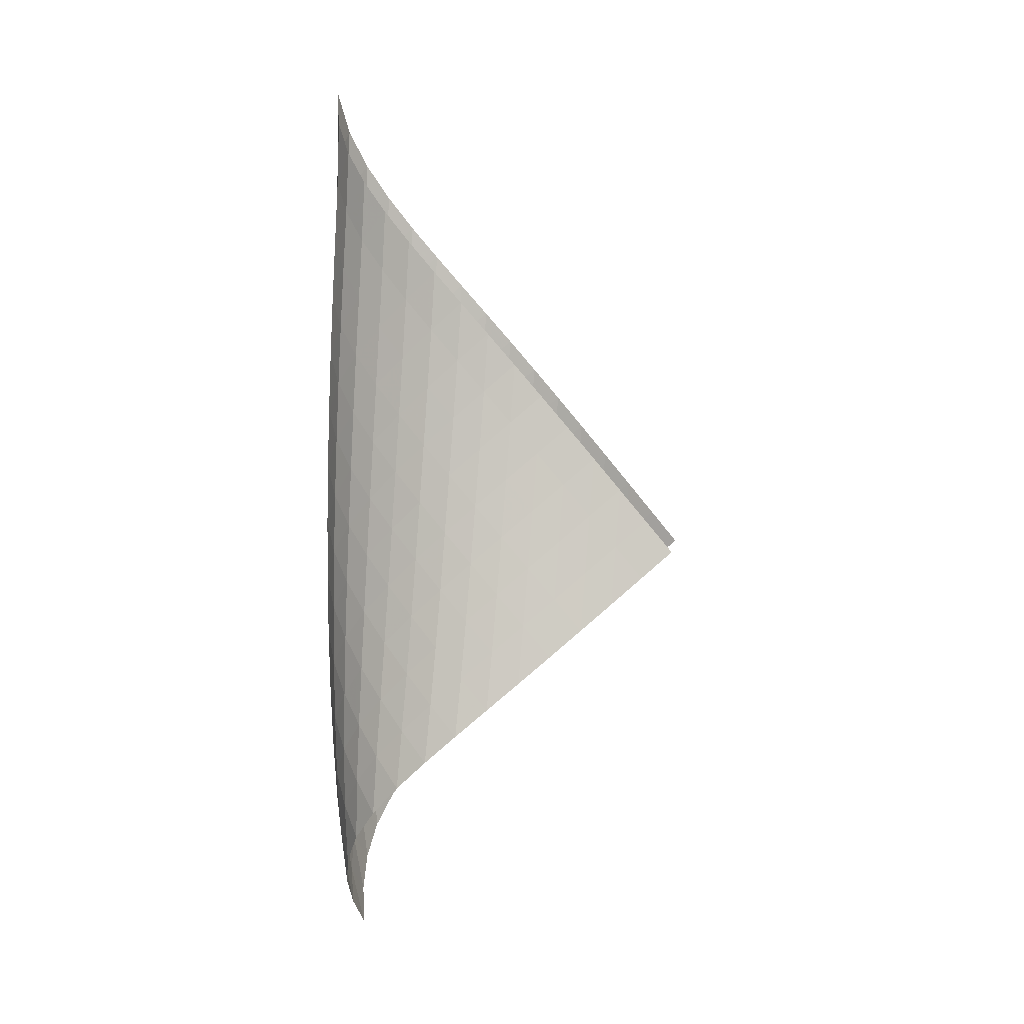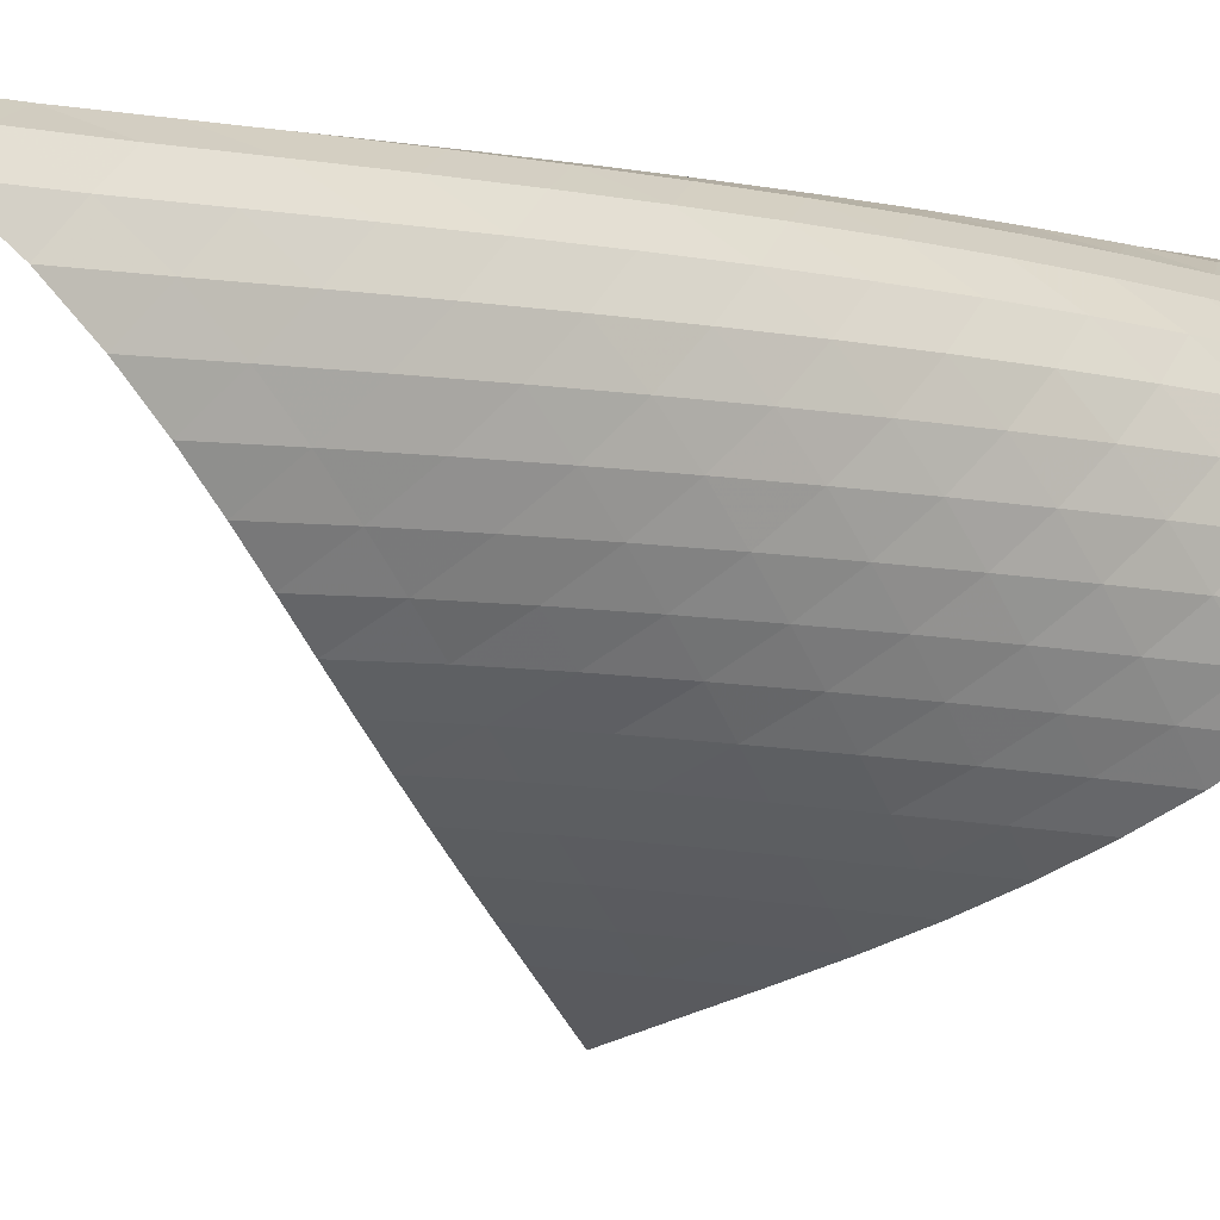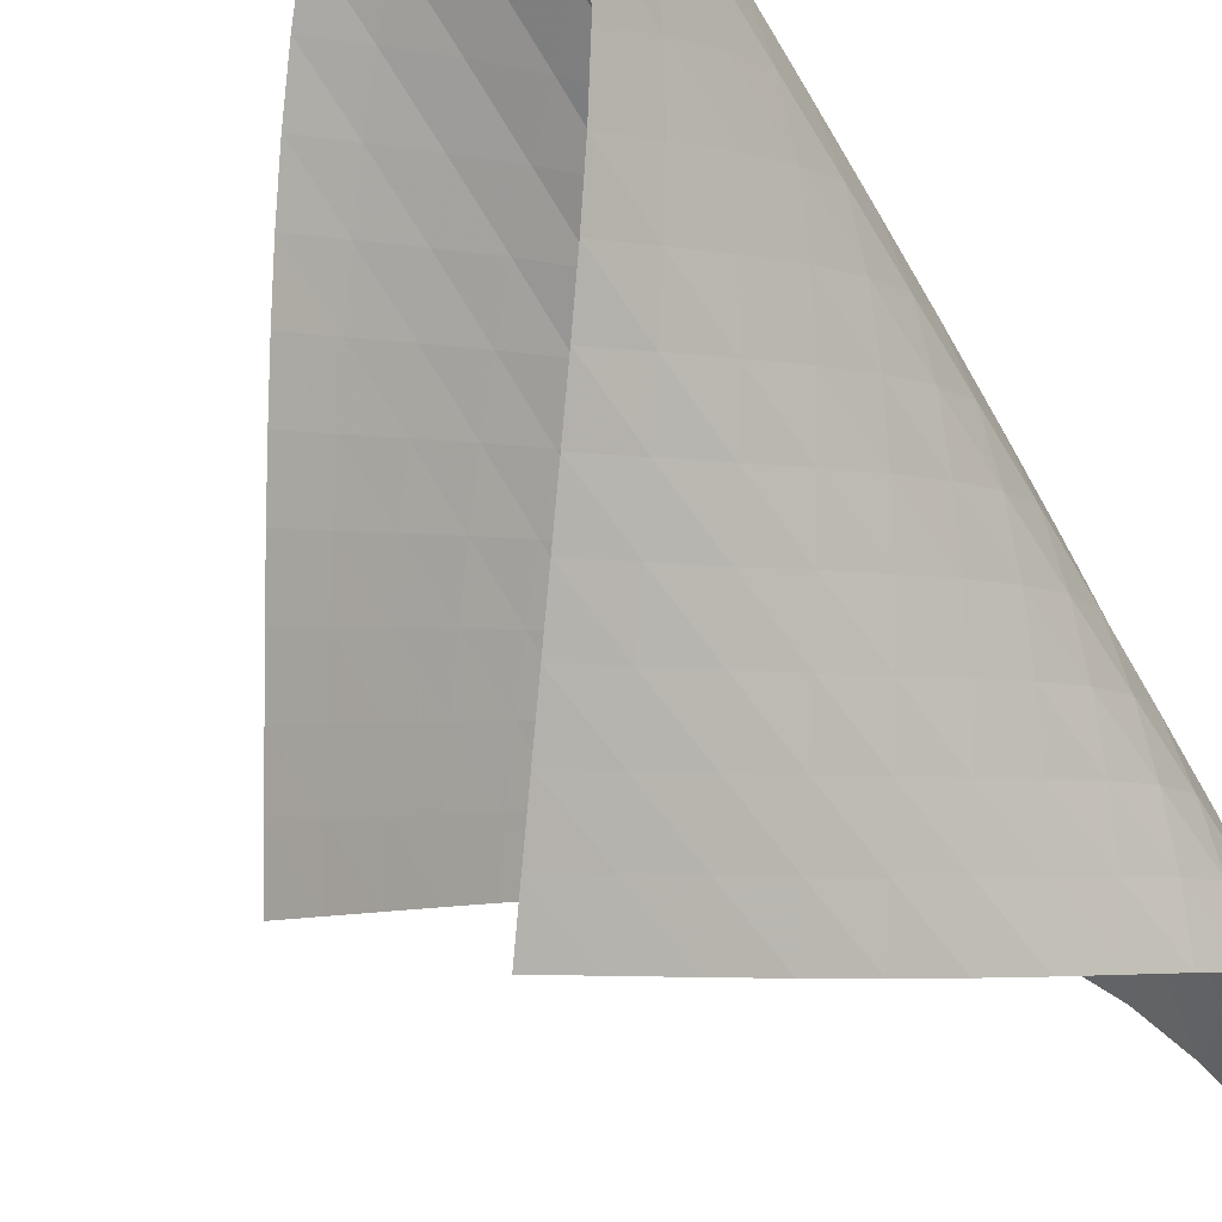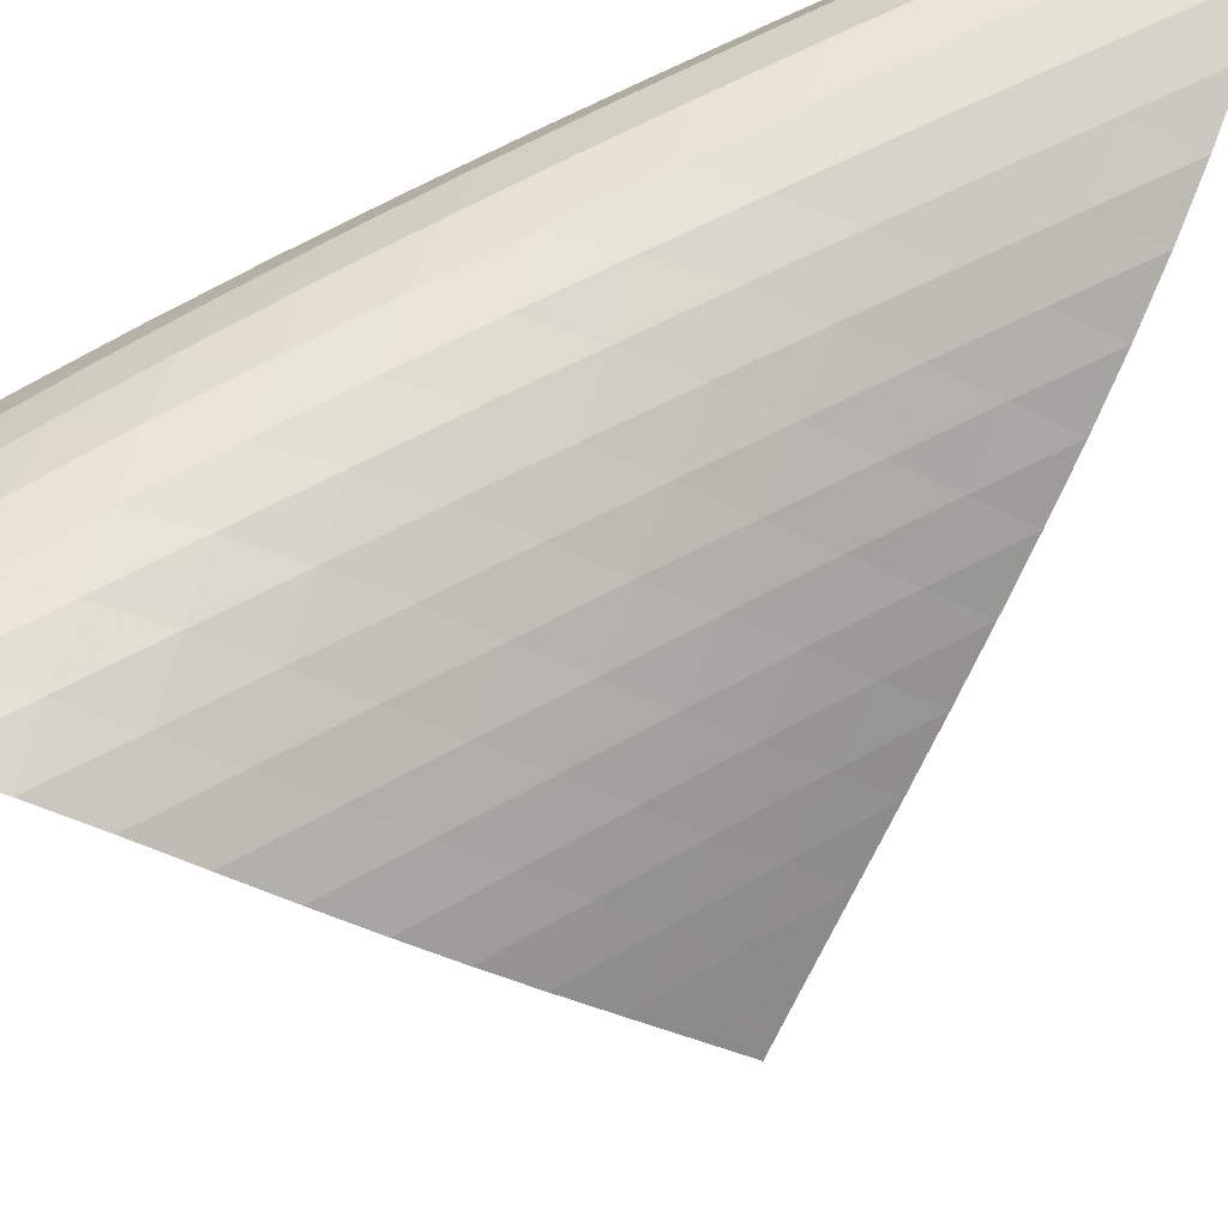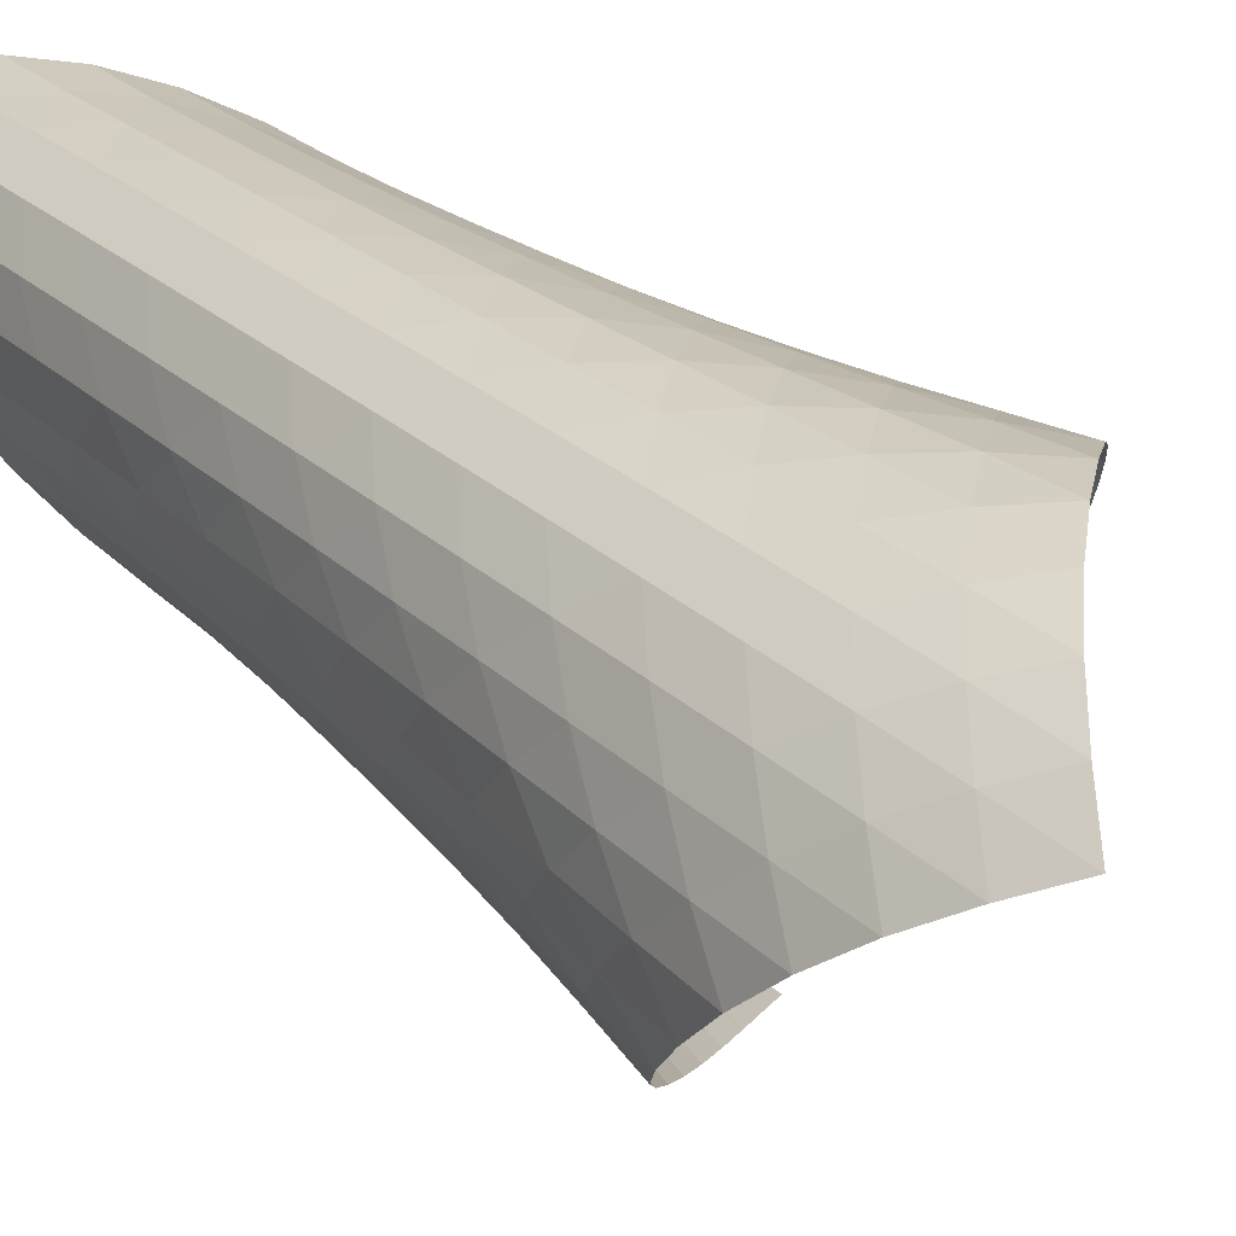
<metadata>
{"format":"obj","ext":"obj","renderer":"f3d","projection":"perspective","resolution":1024,"background":"white","views":[{"elev":3.1,"azim":51.3,"up":"+Y"},{"elev":-6.8,"azim":-127.8,"up":"+Z"},{"elev":-60.1,"azim":-152.8,"up":"+Z"},{"elev":63.6,"azim":59.7,"up":"+Z"},{"elev":25.4,"azim":-34.3,"up":"+Z"}]}
</metadata>
<code>
v -6.494 -0.05058 6.494
v 0.145 -10.24 2.398
v -2.398 -10.24 -0.145
v -6.129 -18.94 6.129
v -2.83 -9.575 0.2045
v -3.264 -8.907 0.5511
v -3.699 -8.238 0.899
v -4.134 -7.57 1.253
v -4.569 -6.904 1.614
v -5.001 -6.24 1.983
v -5.426 -5.578 2.367
v -5.835 -4.918 2.774
v -6.213 -4.259 3.212
v -6.542 -3.598 3.69
v -6.796 -2.932 4.214
v -6.945 -2.258 4.78
v -6.961 -1.571 5.373
v -6.818 -0.8562 5.962
v -5.962 -0.8562 6.818
v -5.373 -1.571 6.961
v -4.78 -2.258 6.945
v -4.214 -2.932 6.796
v -3.69 -3.598 6.542
v -3.212 -4.259 6.213
v -2.774 -4.918 5.835
v -2.367 -5.578 5.426
v -1.983 -6.24 5.001
v -1.614 -6.904 4.569
v -1.253 -7.57 4.134
v -0.899 -8.238 3.699
v -0.5511 -8.907 3.264
v -0.2045 -9.575 2.83
v -0.1331 -10.79 3.012
v -0.4097 -11.33 3.628
v -0.695 -11.88 4.24
v -1.004 -12.43 4.839
v -1.348 -12.98 5.415
v -1.73 -13.54 5.964
v -2.15 -14.1 6.476
v -2.62 -14.67 6.931
v -3.146 -15.25 7.289
v -3.722 -15.85 7.505
v -4.315 -16.47 7.544
v -4.878 -17.1 7.396
v -5.373 -17.73 7.083
v -5.786 -18.34 6.647
v -6.647 -18.34 5.786
v -7.083 -17.73 5.373
v -7.396 -17.1 4.878
v -7.544 -16.47 4.315
v -7.505 -15.85 3.722
v -7.289 -15.25 3.146
v -6.931 -14.67 2.62
v -6.476 -14.1 2.15
v -5.964 -13.54 1.73
v -5.415 -12.98 1.348
v -4.839 -12.43 1.004
v -4.24 -11.88 0.695
v -3.628 -11.33 0.4097
v -3.012 -10.79 0.1331
v -6.493 -1.494 6.493
v -6.837 -2.168 5.995
v -6.991 -2.841 5.421
v -6.979 -3.509 4.834
v -6.832 -4.173 4.269
v -6.585 -4.833 3.743
v -6.27 -5.49 3.257
v -5.91 -6.147 2.806
v -5.523 -6.805 2.382
v -5.121 -7.464 1.978
v -4.709 -8.125 1.588
v -4.291 -8.789 1.21
v -3.868 -9.454 0.8448
v -3.441 -10.12 0.4873
v -5.995 -2.168 6.837
v -6.525 -2.799 6.525
v -6.882 -3.447 6.039
v -7.043 -4.102 5.467
v -7.033 -4.758 4.879
v -6.89 -5.414 4.311
v -6.653 -6.067 3.779
v -6.353 -6.72 3.281
v -6.013 -7.373 2.814
v -5.647 -8.027 2.372
v -5.265 -8.684 1.948
v -4.87 -9.342 1.541
v -4.464 -10 1.15
v -4.049 -10.67 0.775
v -5.421 -2.841 6.991
v -6.039 -3.447 6.882
v -6.566 -4.073 6.566
v -6.927 -4.712 6.081
v -7.094 -5.357 5.508
v -7.091 -6.004 4.917
v -6.958 -6.652 4.343
v -6.735 -7.299 3.801
v -6.455 -7.947 3.289
v -6.135 -8.596 2.805
v -5.79 -9.246 2.344
v -5.425 -9.899 1.902
v -5.044 -10.56 1.48
v -4.648 -11.21 1.079
v -4.834 -3.509 6.979
v -5.467 -4.102 7.043
v -6.081 -4.712 6.927
v -6.604 -5.335 6.604
v -6.965 -5.968 6.118
v -7.139 -6.607 5.544
v -7.146 -7.247 4.948
v -7.029 -7.888 4.367
v -6.826 -8.529 3.813
v -6.566 -9.172 3.287
v -6.268 -9.816 2.786
v -5.942 -10.46 2.307
v -5.594 -11.11 1.849
v -5.226 -11.77 1.416
v -4.269 -4.173 6.832
v -4.879 -4.758 7.033
v -5.508 -5.357 7.094
v -6.118 -5.968 6.965
v -6.635 -6.591 6.635
v -6.996 -7.22 6.147
v -7.177 -7.853 5.572
v -7.2 -8.487 4.973
v -7.102 -9.121 4.384
v -6.921 -9.757 3.818
v -6.685 -10.39 3.276
v -6.409 -11.03 2.759
v -6.104 -11.68 2.264
v -5.772 -12.32 1.793
v -3.743 -4.833 6.585
v -4.311 -5.414 6.89
v -4.917 -6.004 7.091
v -5.544 -6.607 7.139
v -6.147 -7.22 6.996
v -6.658 -7.843 6.658
v -7.019 -8.469 6.169
v -7.21 -9.097 5.593
v -7.252 -9.725 4.99
v -7.179 -10.35 4.392
v -7.026 -10.98 3.813
v -6.816 -11.61 3.256
v -6.565 -12.25 2.721
v -6.281 -12.89 2.211
v -3.257 -5.49 6.27
v -3.779 -6.067 6.653
v -4.343 -6.652 6.958
v -4.948 -7.247 7.146
v -5.572 -7.853 7.177
v -6.169 -8.469 7.019
v -6.672 -9.092 6.672
v -7.033 -9.716 6.18
v -7.237 -10.34 5.605
v -7.303 -10.96 4.999
v -7.261 -11.58 4.392
v -7.14 -12.2 3.798
v -6.964 -12.83 3.224
v -6.742 -13.46 2.673
v -2.806 -6.147 5.91
v -3.281 -6.72 6.353
v -3.801 -7.299 6.735
v -4.367 -7.888 7.029
v -4.973 -8.487 7.2
v -5.593 -9.097 7.21
v -6.18 -9.716 7.033
v -6.675 -10.34 6.675
v -7.035 -10.96 6.181
v -7.254 -11.58 5.607
v -7.348 -12.19 4.998
v -7.344 -12.81 4.383
v -7.265 -13.42 3.776
v -7.127 -14.04 3.185
v -2.382 -6.805 5.523
v -2.814 -7.373 6.013
v -3.289 -7.947 6.455
v -3.813 -8.529 6.826
v -4.384 -9.121 7.102
v -4.99 -9.725 7.252
v -5.605 -10.34 7.237
v -6.181 -10.96 7.035
v -6.664 -11.58 6.664
v -7.025 -12.2 6.168
v -7.26 -12.82 5.597
v -7.387 -13.42 4.989
v -7.426 -14.03 4.368
v -7.394 -14.64 3.75
v -1.978 -7.464 5.121
v -2.372 -8.027 5.647
v -2.805 -8.596 6.135
v -3.287 -9.172 6.566
v -3.818 -9.757 6.921
v -4.392 -10.35 7.179
v -4.999 -10.96 7.303
v -5.607 -11.58 7.254
v -6.168 -12.2 7.025
v -6.639 -12.83 6.639
v -7 -13.44 6.141
v -7.254 -14.05 5.574
v -7.417 -14.65 4.969
v -7.502 -15.25 4.347
v -1.588 -8.125 4.709
v -1.948 -8.684 5.265
v -2.344 -9.246 5.79
v -2.786 -9.816 6.268
v -3.276 -10.39 6.685
v -3.813 -10.98 7.026
v -4.392 -11.58 7.261
v -4.998 -12.19 7.348
v -5.597 -12.82 7.26
v -6.141 -13.44 7
v -6.6 -14.06 6.6
v -6.961 -14.68 6.1
v -7.234 -15.28 5.537
v -7.429 -15.88 4.937
v -1.21 -8.789 4.291
v -1.541 -9.342 4.87
v -1.902 -9.899 5.425
v -2.307 -10.46 5.942
v -2.759 -11.03 6.409
v -3.256 -11.61 6.816
v -3.798 -12.2 7.14
v -4.383 -12.81 7.344
v -4.989 -13.42 7.387
v -5.574 -14.05 7.254
v -6.1 -14.68 6.961
v -6.543 -15.3 6.543
v -6.902 -15.91 6.038
v -7.185 -16.51 5.477
v -0.8448 -9.454 3.868
v -1.15 -10 4.464
v -1.48 -10.56 5.044
v -1.849 -11.11 5.594
v -2.264 -11.68 6.104
v -2.721 -12.25 6.565
v -3.224 -12.83 6.964
v -3.776 -13.42 7.265
v -4.368 -14.03 7.426
v -4.969 -14.65 7.417
v -5.537 -15.28 7.234
v -6.038 -15.91 6.902
v -6.458 -16.53 6.458
v -6.803 -17.13 5.94
v -0.4873 -10.12 3.441
v -0.775 -10.67 4.049
v -1.079 -11.21 4.648
v -1.416 -11.77 5.226
v -1.793 -12.32 5.772
v -2.211 -12.89 6.281
v -2.673 -13.46 6.742
v -3.185 -14.04 7.127
v -3.75 -14.64 7.394
v -4.347 -15.25 7.502
v -4.937 -15.88 7.429
v -5.477 -16.51 7.185
v -5.94 -17.13 6.803
v -6.325 -17.75 6.325
f 256 46 4
f 256 4 47
f 5 74 60
f 5 60 3
f 74 88 59
f 74 59 60
f 88 102 58
f 88 58 59
f 102 116 57
f 102 57 58
f 116 130 56
f 116 56 57
f 130 144 55
f 130 55 56
f 144 158 54
f 144 54 55
f 158 172 53
f 158 53 54
f 172 186 52
f 172 52 53
f 186 200 51
f 186 51 52
f 200 214 50
f 200 50 51
f 214 228 49
f 214 49 50
f 228 242 48
f 228 48 49
f 242 256 47
f 242 47 48
f 1 19 61
f 1 61 18
f 18 61 62
f 18 62 17
f 17 62 63
f 17 63 16
f 16 63 64
f 16 64 15
f 15 64 65
f 15 65 14
f 14 65 66
f 14 66 13
f 13 66 67
f 13 67 12
f 12 67 68
f 12 68 11
f 11 68 69
f 11 69 10
f 10 69 70
f 10 70 9
f 9 70 71
f 9 71 8
f 8 71 72
f 8 72 7
f 7 72 73
f 7 73 6
f 6 73 74
f 6 74 5
f 19 20 75
f 19 75 61
f 61 75 76
f 61 76 62
f 62 76 77
f 62 77 63
f 63 77 78
f 63 78 64
f 64 78 79
f 64 79 65
f 65 79 80
f 65 80 66
f 66 80 81
f 66 81 67
f 67 81 82
f 67 82 68
f 68 82 83
f 68 83 69
f 69 83 84
f 69 84 70
f 70 84 85
f 70 85 71
f 71 85 86
f 71 86 72
f 72 86 87
f 72 87 73
f 73 87 88
f 73 88 74
f 20 21 89
f 20 89 75
f 75 89 90
f 75 90 76
f 76 90 91
f 76 91 77
f 77 91 92
f 77 92 78
f 78 92 93
f 78 93 79
f 79 93 94
f 79 94 80
f 80 94 95
f 80 95 81
f 81 95 96
f 81 96 82
f 82 96 97
f 82 97 83
f 83 97 98
f 83 98 84
f 84 98 99
f 84 99 85
f 85 99 100
f 85 100 86
f 86 100 101
f 86 101 87
f 87 101 102
f 87 102 88
f 21 22 103
f 21 103 89
f 89 103 104
f 89 104 90
f 90 104 105
f 90 105 91
f 91 105 106
f 91 106 92
f 92 106 107
f 92 107 93
f 93 107 108
f 93 108 94
f 94 108 109
f 94 109 95
f 95 109 110
f 95 110 96
f 96 110 111
f 96 111 97
f 97 111 112
f 97 112 98
f 98 112 113
f 98 113 99
f 99 113 114
f 99 114 100
f 100 114 115
f 100 115 101
f 101 115 116
f 101 116 102
f 22 23 117
f 22 117 103
f 103 117 118
f 103 118 104
f 104 118 119
f 104 119 105
f 105 119 120
f 105 120 106
f 106 120 121
f 106 121 107
f 107 121 122
f 107 122 108
f 108 122 123
f 108 123 109
f 109 123 124
f 109 124 110
f 110 124 125
f 110 125 111
f 111 125 126
f 111 126 112
f 112 126 127
f 112 127 113
f 113 127 128
f 113 128 114
f 114 128 129
f 114 129 115
f 115 129 130
f 115 130 116
f 23 24 131
f 23 131 117
f 117 131 132
f 117 132 118
f 118 132 133
f 118 133 119
f 119 133 134
f 119 134 120
f 120 134 135
f 120 135 121
f 121 135 136
f 121 136 122
f 122 136 137
f 122 137 123
f 123 137 138
f 123 138 124
f 124 138 139
f 124 139 125
f 125 139 140
f 125 140 126
f 126 140 141
f 126 141 127
f 127 141 142
f 127 142 128
f 128 142 143
f 128 143 129
f 129 143 144
f 129 144 130
f 24 25 145
f 24 145 131
f 131 145 146
f 131 146 132
f 132 146 147
f 132 147 133
f 133 147 148
f 133 148 134
f 134 148 149
f 134 149 135
f 135 149 150
f 135 150 136
f 136 150 151
f 136 151 137
f 137 151 152
f 137 152 138
f 138 152 153
f 138 153 139
f 139 153 154
f 139 154 140
f 140 154 155
f 140 155 141
f 141 155 156
f 141 156 142
f 142 156 157
f 142 157 143
f 143 157 158
f 143 158 144
f 25 26 159
f 25 159 145
f 145 159 160
f 145 160 146
f 146 160 161
f 146 161 147
f 147 161 162
f 147 162 148
f 148 162 163
f 148 163 149
f 149 163 164
f 149 164 150
f 150 164 165
f 150 165 151
f 151 165 166
f 151 166 152
f 152 166 167
f 152 167 153
f 153 167 168
f 153 168 154
f 154 168 169
f 154 169 155
f 155 169 170
f 155 170 156
f 156 170 171
f 156 171 157
f 157 171 172
f 157 172 158
f 26 27 173
f 26 173 159
f 159 173 174
f 159 174 160
f 160 174 175
f 160 175 161
f 161 175 176
f 161 176 162
f 162 176 177
f 162 177 163
f 163 177 178
f 163 178 164
f 164 178 179
f 164 179 165
f 165 179 180
f 165 180 166
f 166 180 181
f 166 181 167
f 167 181 182
f 167 182 168
f 168 182 183
f 168 183 169
f 169 183 184
f 169 184 170
f 170 184 185
f 170 185 171
f 171 185 186
f 171 186 172
f 27 28 187
f 27 187 173
f 173 187 188
f 173 188 174
f 174 188 189
f 174 189 175
f 175 189 190
f 175 190 176
f 176 190 191
f 176 191 177
f 177 191 192
f 177 192 178
f 178 192 193
f 178 193 179
f 179 193 194
f 179 194 180
f 180 194 195
f 180 195 181
f 181 195 196
f 181 196 182
f 182 196 197
f 182 197 183
f 183 197 198
f 183 198 184
f 184 198 199
f 184 199 185
f 185 199 200
f 185 200 186
f 28 29 201
f 28 201 187
f 187 201 202
f 187 202 188
f 188 202 203
f 188 203 189
f 189 203 204
f 189 204 190
f 190 204 205
f 190 205 191
f 191 205 206
f 191 206 192
f 192 206 207
f 192 207 193
f 193 207 208
f 193 208 194
f 194 208 209
f 194 209 195
f 195 209 210
f 195 210 196
f 196 210 211
f 196 211 197
f 197 211 212
f 197 212 198
f 198 212 213
f 198 213 199
f 199 213 214
f 199 214 200
f 29 30 215
f 29 215 201
f 201 215 216
f 201 216 202
f 202 216 217
f 202 217 203
f 203 217 218
f 203 218 204
f 204 218 219
f 204 219 205
f 205 219 220
f 205 220 206
f 206 220 221
f 206 221 207
f 207 221 222
f 207 222 208
f 208 222 223
f 208 223 209
f 209 223 224
f 209 224 210
f 210 224 225
f 210 225 211
f 211 225 226
f 211 226 212
f 212 226 227
f 212 227 213
f 213 227 228
f 213 228 214
f 30 31 229
f 30 229 215
f 215 229 230
f 215 230 216
f 216 230 231
f 216 231 217
f 217 231 232
f 217 232 218
f 218 232 233
f 218 233 219
f 219 233 234
f 219 234 220
f 220 234 235
f 220 235 221
f 221 235 236
f 221 236 222
f 222 236 237
f 222 237 223
f 223 237 238
f 223 238 224
f 224 238 239
f 224 239 225
f 225 239 240
f 225 240 226
f 226 240 241
f 226 241 227
f 227 241 242
f 227 242 228
f 31 32 243
f 31 243 229
f 229 243 244
f 229 244 230
f 230 244 245
f 230 245 231
f 231 245 246
f 231 246 232
f 232 246 247
f 232 247 233
f 233 247 248
f 233 248 234
f 234 248 249
f 234 249 235
f 235 249 250
f 235 250 236
f 236 250 251
f 236 251 237
f 237 251 252
f 237 252 238
f 238 252 253
f 238 253 239
f 239 253 254
f 239 254 240
f 240 254 255
f 240 255 241
f 241 255 256
f 241 256 242
f 32 2 33
f 32 33 243
f 243 33 34
f 243 34 244
f 244 34 35
f 244 35 245
f 245 35 36
f 245 36 246
f 246 36 37
f 246 37 247
f 247 37 38
f 247 38 248
f 248 38 39
f 248 39 249
f 249 39 40
f 249 40 250
f 250 40 41
f 250 41 251
f 251 41 42
f 251 42 252
f 252 42 43
f 252 43 253
f 253 43 44
f 253 44 254
f 254 44 45
f 254 45 255
f 255 45 46
f 255 46 256

</code>
